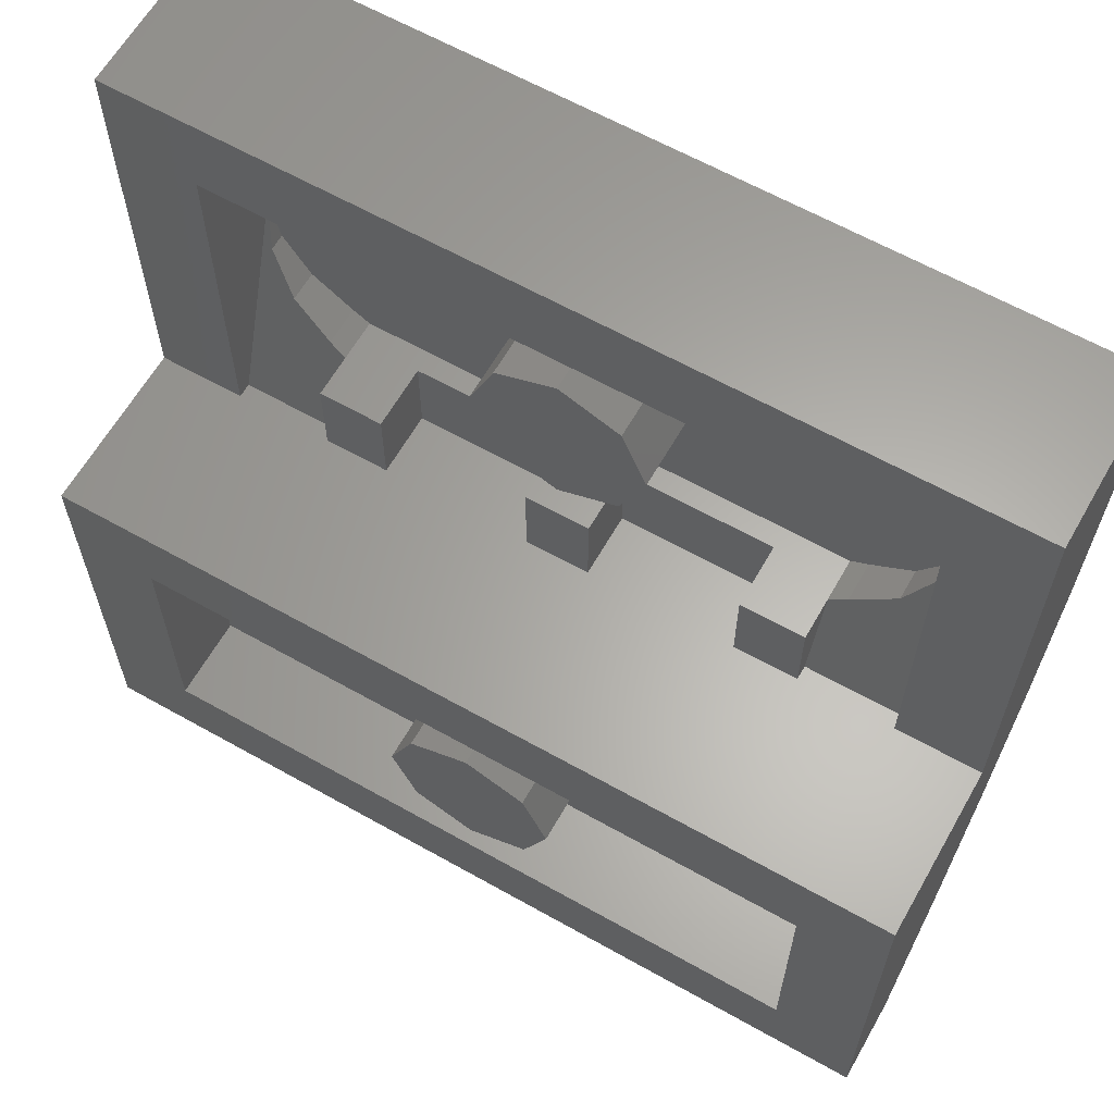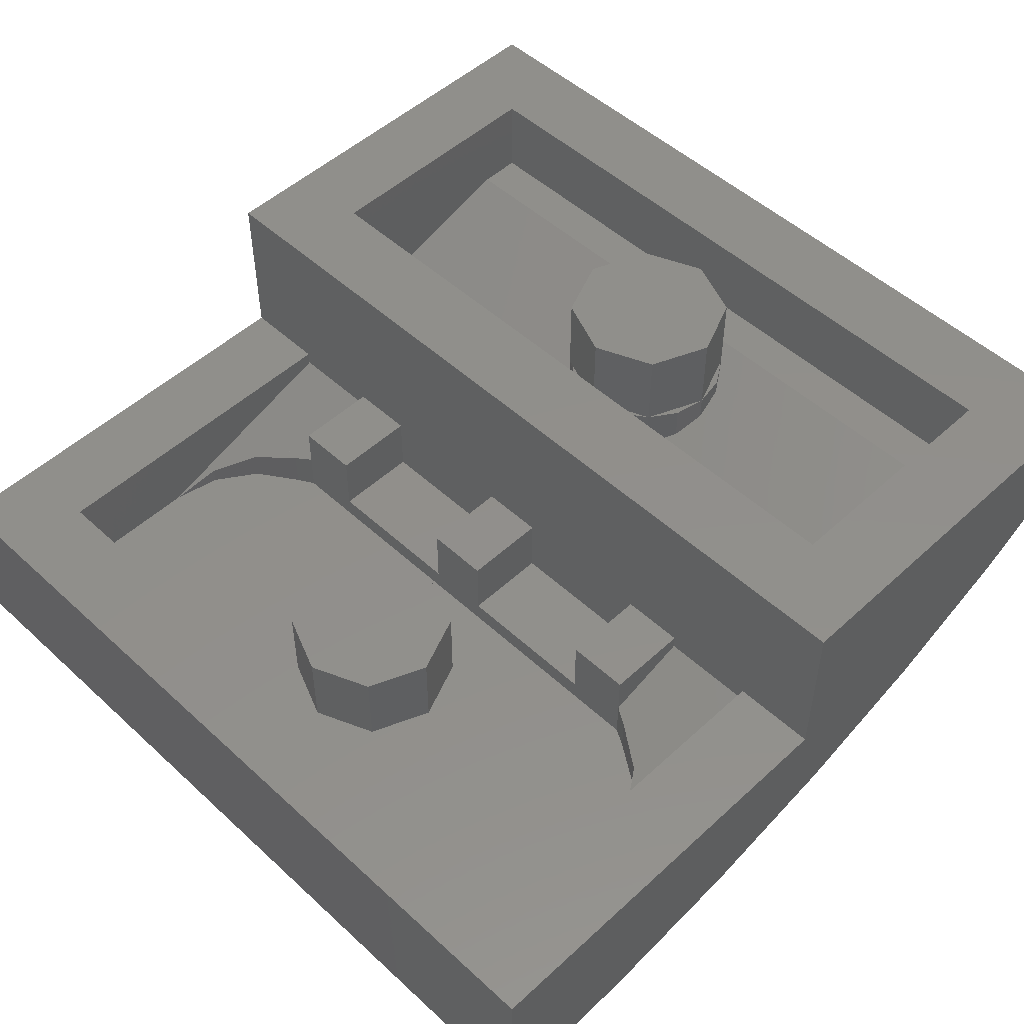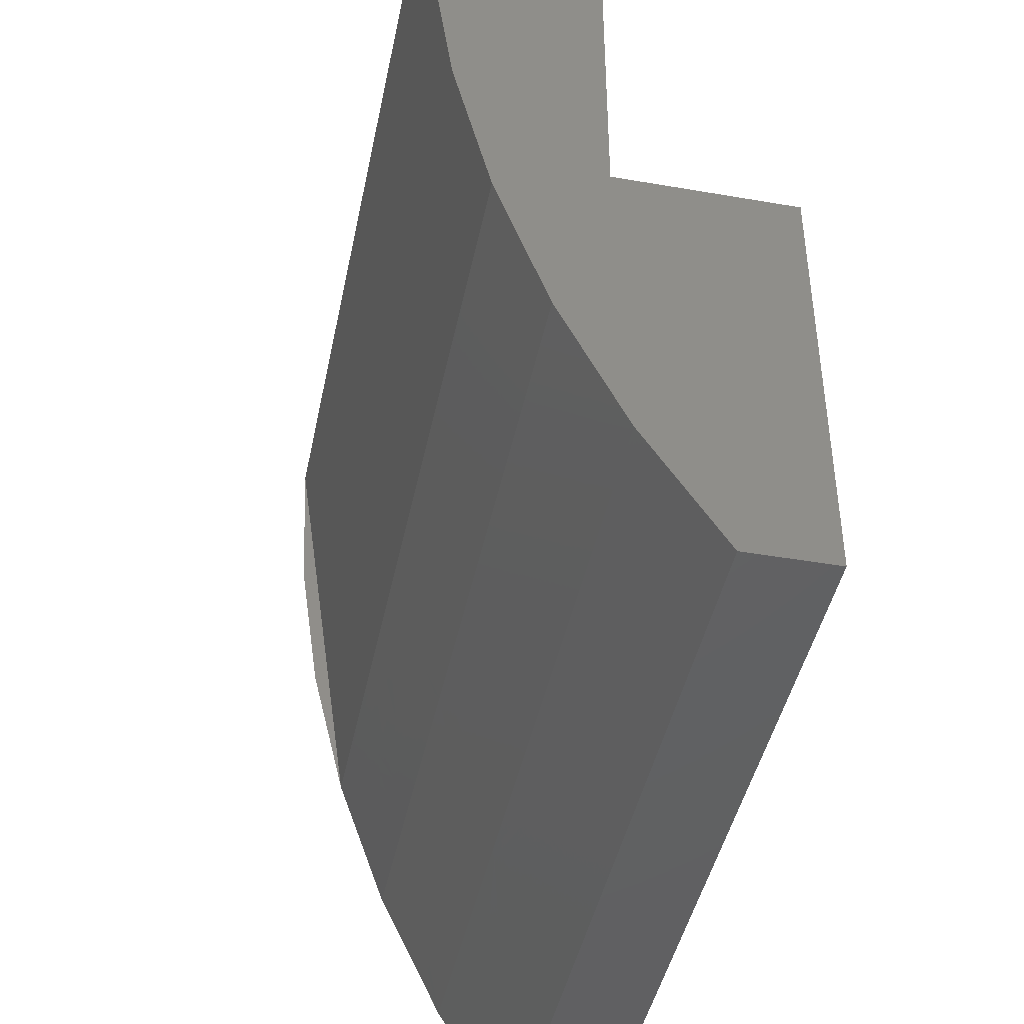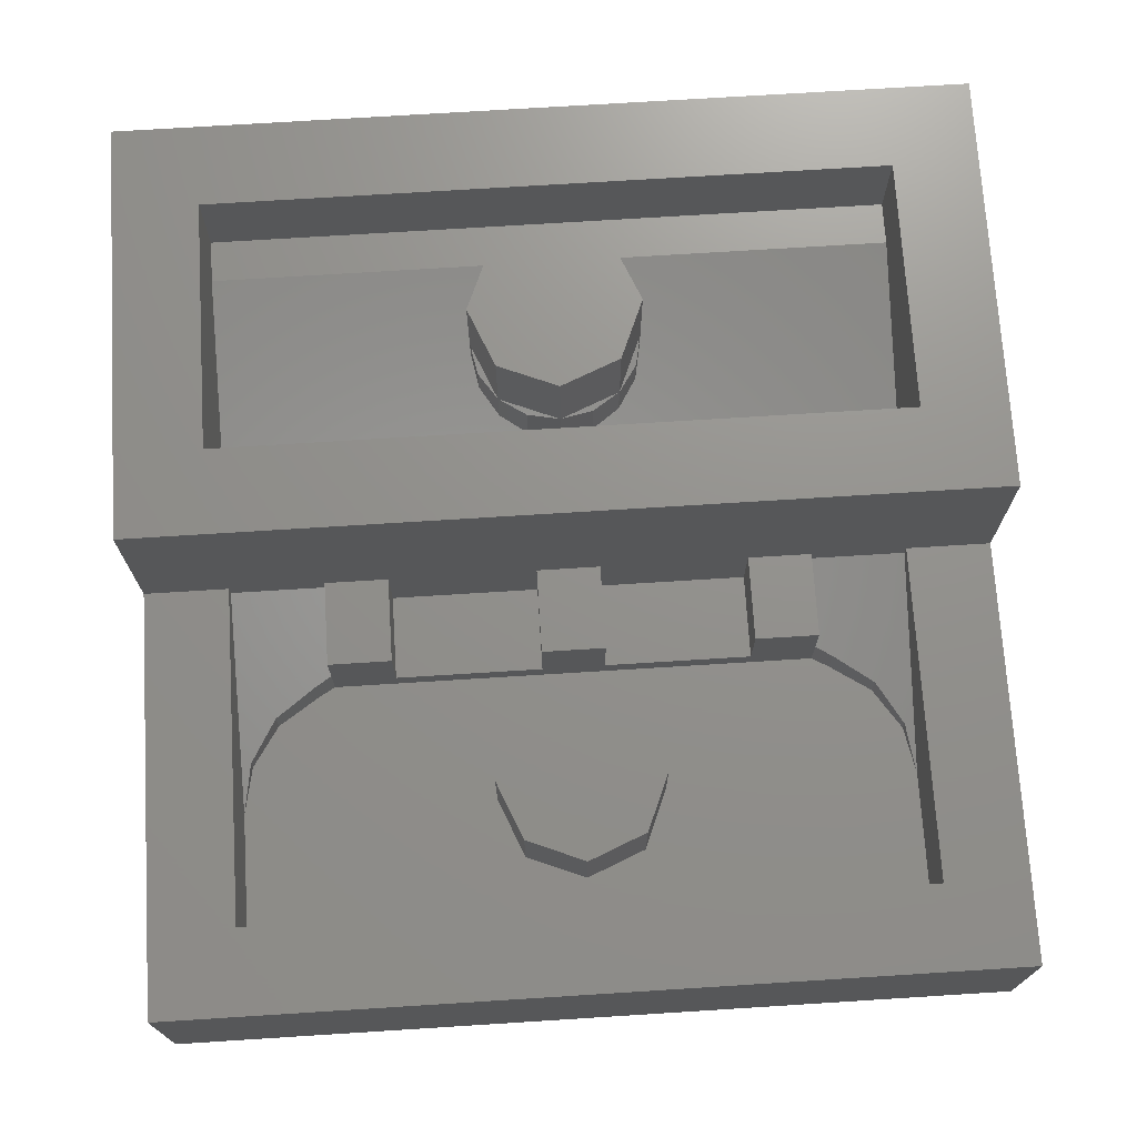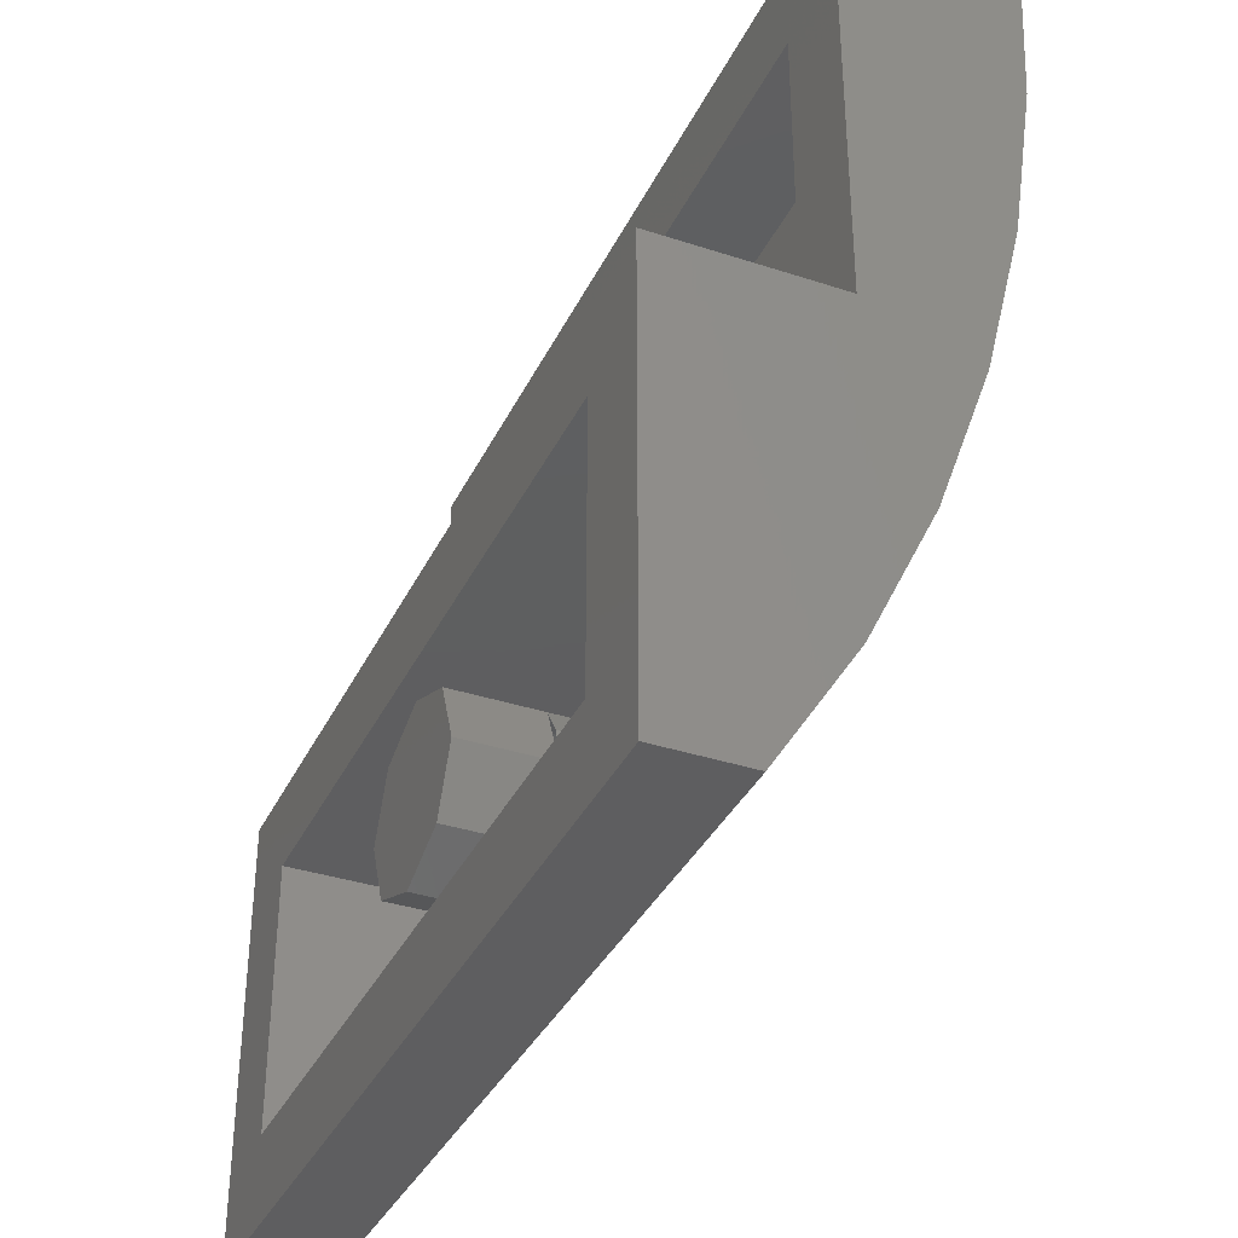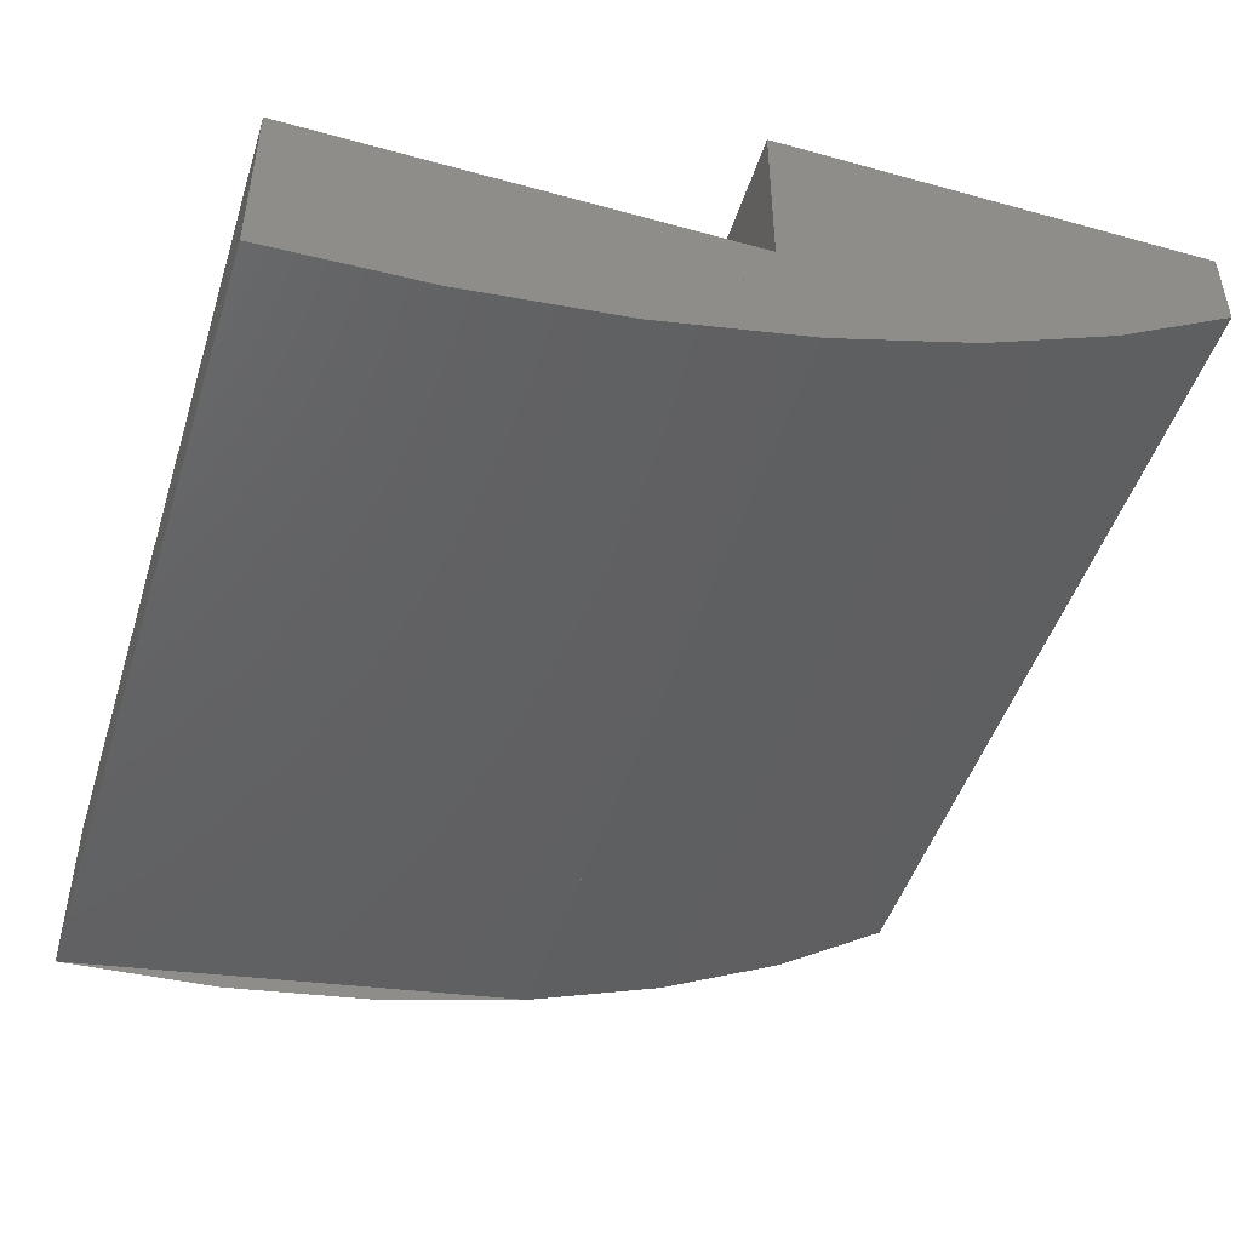
<metadata>
{"format":"stl","ext":"stl","renderer":"f3d","projection":"perspective","resolution":1024,"background":"white","views":[{"elev":62.9,"azim":-150.3,"up":"+Z"},{"elev":50.9,"azim":45.0,"up":"+Y"},{"elev":-43.9,"azim":78.5,"up":"+Z"},{"elev":72.1,"azim":-3.6,"up":"+Y"},{"elev":-36.1,"azim":-113.3,"up":"+Z"},{"elev":-47.7,"azim":72.7,"up":"+Y"}]}
</metadata>
<code>
# stl→obj: 195 verts, 328 faces
v -0.6538 -0.3982 -0.3771
v -0.651 -0.4204 -0.3314
v -0.8 -0.4204 -0.3314
v -0.8 -0.3013 -0.5774
v -0.8 -0.5153 -0.06592
v -0.6447 -0.4568 -0.2297
v -0.6304 -0.3418 -0.4937
v -0.6266 -0.3814 -0.4119
v -0.5621 -0.4665 -0.2024
v -0.5498 -0.4854 -0.1494
v -0.5227 -0.3138 -0.5516
v -0.4593 -0.3013 -0.5775
v -0.4835 -0.3094 -0.5608
v -0.414 -0.5087 -0.08436
v -0.408 -0.2788 -0.6129
v -0.8 -0.16 -0.8
v -0.365 -0.4891 -0.1391
v -0.3082 -0.4921 -0.1308
v -0.2758 -0.2954 -0.5868
v -0.3354 -0.3013 -0.5775
v -0.1875 -0.33 -0.5181
v -0.1352 -0.3952 -0.3834
v -0.1875 -0.3587 -0.4588
v 0.7998 -0.5153 -0.06592
v -0.2044 -0.4828 -0.1568
v -0.1618 -0.4204 -0.3314
v 0.7999 -0.4204 -0.3314
v -0.1709 -0.4458 -0.2603
v -0.1726 -0.4279 -0.3103
v 0.8 -0.16 -0.8
v 0.8 -0.3013 -0.5774
v -0.2638 -0.3013 -0.5775
v -0.5112 -0.4499 -0.2488
v -0.3881 -0.4662 -0.2031
v -0.4286 -0.4824 -0.1579
v -0.4979 -0.4706 -0.191
v -0.4025 -0.3176 -0.5438
v -0.345 -0.3309 -0.5162
v -0.4588 -0.3364 -0.505
v -0.5012 -0.3412 -0.495
v -0.5688 -0.3587 -0.4588
v -0.2512 -0.4649 -0.2069
v -0.3112 -0.4702 -0.1919
v -0.2925 -0.3273 -0.5238
v -0.2475 -0.3442 -0.4888
v -0.5656 -0.3908 -0.3925
v -0.2475 -0.3678 -0.44
v -0.2331 -0.4231 -0.3238
v -0.2312 -0.4428 -0.2688
v -0.5873 -0.4409 -0.2739
v -0.2292 -0.4204 -0.3314
v -0.5908 -0.4204 -0.3314
v -0.5925 -0.4074 -0.3581
v -0.205 -0.3974 -0.3788
v -0.46 -0.4 0.16
v -0.64 -0.4 0.16
v -0.4918 -0.4061 0.1783
v 0.4918 -0.4061 0.1783
v 0.64 -0.4 0.16
v 0.46 -0.4 0.16
v -0.4918 -0.48 0.1783
v -0.64 -0.48 0.4
v -0.46 -0.48 0.16
v 0.46 -0.48 0.16
v 0.64 -0.48 0.4
v 0.4918 -0.48 0.1783
v -0.34 -0.44 0.16
v 0.34 -0.44 0.16
v 0.06 -0.44 0.16
v -0.06 -0.44 0.16
v -0.8 -0.32 0
v -0.64 -0.32 0
v -0.8 0 0
v -0.46 -0.32 0
v -0.34 -0.32 0
v -0.06 -0.32 0
v 0.8 0 0
v 0.06 -0.32 0
v 0.34 -0.32 0
v 0.46 -0.32 0
v 0.64 -0.32 0
v 0.8 -0.32 0
v -0.64 0 -0.16
v -0.64 -0.28 -0.16
v -0.64 -0.16 -0.56
v 0.64 -0.16 -0.56
v 0.64 -0.28 -0.16
v 0.64 0 -0.16
v -0.8 -0.64 0.8
v -0.8 -0.32 0.8
v 0.8 -0.32 0.8
v 0.8 -0.64 0.8
v -0.64 -0.32 0.64
v 0.64 -0.32 0.64
v -0.64 -0.3467 0
v 0.64 -0.48 0.64
v 0.64 -0.3467 0
v -0.64 -0.48 0.64
v -0.46 -0.32 0.16
v -0.46 -0.3466 0
v 0.46 -0.3466 0
v 0.46 -0.32 0.16
v -0.34 -0.32 0.16
v 0.34 -0.32 0.16
v -0.64 0 -0.64
v -0.8 0 -0.8
v 0.8 0 -0.8
v 0.64 0 -0.64
v -0.64 -0.16 -0.64
v 0.64 -0.16 -0.64
v 0 -0.32 0.4
v 0.16 -0.32 0.4
v 0.1131 -0.32 0.2869
v -0 -0.32 0.24
v -0.1131 -0.32 0.2869
v -0.16 -0.32 0.4
v -0.1131 -0.32 0.5131
v 0 -0.32 0.56
v 0.1131 -0.32 0.5131
v 0.16 -0.48 0.4
v 0.1131 -0.48 0.2869
v -0 -0.48 0.24
v -0.1131 -0.48 0.2869
v -0.16 -0.48 0.4
v -0.1131 -0.48 0.5131
v 0 -0.48 0.56
v 0.1131 -0.48 0.5131
v 0 0 -0.4
v 0.16 0 -0.4
v 0.1131 0 -0.5131
v -0 0 -0.56
v -0.1131 0 -0.5131
v -0.16 0 -0.4
v -0.1131 0 -0.2869
v 0 0 -0.24
v 0.1131 0 -0.2869
v 0.16 -0.16 -0.4
v 0.1131 -0.16 -0.5131
v -0 -0.16 -0.56
v -0.1131 -0.16 -0.5131
v -0.16 -0.16 -0.4
v -0.1131 -0.16 -0.2869
v 0 -0.16 -0.24
v 0.1131 -0.16 -0.2869
v 0 -0.16 -0.56
v -0.06123 -0.16 -0.5478
v -0.06123 -0.1637 -0.5478
v -0.1131 -0.1741 -0.5131
v -0.1478 -0.16 -0.4612
v -0.1478 -0.1896 -0.4612
v -0.16 -0.208 -0.4
v -0.1478 -0.16 -0.3388
v -0.1478 -0.2264 -0.3388
v -0.1131 -0.2419 -0.2869
v -0.06123 -0.16 -0.2522
v -0.06123 -0.2523 -0.2522
v 0 -0.256 -0.24
v 0.06123 -0.16 -0.2522
v 0.06123 -0.2523 -0.2522
v 0.1131 -0.2419 -0.2869
v 0.1478 -0.16 -0.3388
v 0.1478 -0.2264 -0.3388
v 0.16 -0.208 -0.4
v 0.1478 -0.16 -0.4612
v 0.1478 -0.1896 -0.4612
v 0.1131 -0.1741 -0.5131
v 0.06123 -0.16 -0.5478
v 0.06123 -0.1637 -0.5478
v -0.6217 -0.4494 0.3082
v -0.5697 -0.4234 0.2303
v 0.5697 -0.4234 0.2303
v 0.6217 -0.4494 0.3082
v -0.6217 -0.48 0.3082
v -0.5697 -0.48 0.2303
v 0.6217 -0.48 0.3082
v 0.5697 -0.48 0.2303
v -0.64 -0.3466 0
v 0.64 -0.3466 0
v -0.34 -0.44 0
v 0.34 -0.44 0
v -0.06 -0.44 0
v 0.06 -0.44 0
v 0.06 -0.32 0.16
v -0.06 -0.32 0.16
v -0.8 -0.3013 -0.5775
v -0.8 -0.5153 -0.06591
v -0.8 -0.5842 0.2144
v -0.8 -0.626 0.5047
v 0.8 -0.626 0.5047
v 0.8 -0.5842 0.2144
v 0.8 -0.5153 -0.06591
v 0.8 -0.4204 -0.3314
v 0.8 -0.3013 -0.5775
v -0.8 -0.5152 -0.06591
v 0.8 -0.5152 -0.06591
f 1 2 3
f 3 4 1
f 5 3 2
f 2 6 5
f 4 7 8
f 8 1 4
f 5 6 9
f 9 10 5
f 11 7 4
f 11 4 12
f 12 13 11
f 14 5 10
f 15 12 4
f 4 16 15
f 17 18 14
f 19 20 15
f 21 22 23
f 5 14 24
f 14 18 25
f 25 24 14
f 26 22 27
f 26 27 28
f 28 29 26
f 25 28 27
f 27 24 25
f 16 30 19
f 19 15 16
f 30 31 32
f 32 19 30
f 31 21 32
f 22 21 31
f 31 27 22
f 33 34 35
f 35 36 33
f 37 38 39
f 40 39 38
f 38 41 40
f 34 42 43
f 41 38 44
f 44 45 41
f 46 41 45
f 45 47 46
f 48 49 33
f 33 50 48
f 49 42 34
f 34 33 49
f 51 48 50
f 50 52 51
f 53 46 47
f 47 54 53
f 54 51 52
f 52 53 54
f 53 52 2
f 2 1 53
f 52 50 6
f 6 2 52
f 8 7 41
f 41 46 8
f 1 8 46
f 46 53 1
f 50 33 9
f 9 6 50
f 7 11 40
f 40 41 7
f 33 36 10
f 10 9 33
f 11 13 39
f 39 40 11
f 36 35 14
f 14 10 36
f 13 12 37
f 37 39 13
f 35 34 17
f 17 14 35
f 20 12 15
f 12 20 38
f 38 37 12
f 34 43 18
f 18 17 34
f 32 20 19
f 20 32 44
f 44 38 20
f 43 42 25
f 25 18 43
f 32 21 45
f 45 44 32
f 21 23 47
f 47 45 21
f 49 48 29
f 29 28 49
f 42 49 28
f 28 25 42
f 48 51 26
f 26 29 48
f 23 22 54
f 54 47 23
f 54 22 26
f 26 51 54
f 55 56 57
f 58 59 60
f 61 62 63
f 64 65 66
f 67 55 63
f 64 60 68
f 64 68 69
f 70 67 63
f 71 72 73
f 73 72 74
f 73 74 75
f 73 75 76
f 77 78 79
f 79 80 77
f 77 80 81
f 77 81 82
f 83 84 85
f 86 87 88
f 89 90 71
f 82 91 92
f 16 89 71
f 82 92 30
f 93 72 71
f 93 71 90
f 94 93 90
f 94 90 91
f 81 94 91
f 81 91 82
f 56 95 72
f 56 72 93
f 96 94 59
f 96 59 65
f 94 81 97
f 94 97 59
f 56 93 98
f 56 98 62
f 57 61 63
f 57 63 55
f 60 64 66
f 60 66 58
f 99 74 100
f 99 100 55
f 60 101 80
f 60 80 102
f 65 64 63
f 65 63 62
f 103 99 55
f 103 55 67
f 68 60 102
f 68 102 104
f 70 63 64
f 70 64 69
f 78 77 73
f 78 73 76
f 105 106 73
f 105 73 83
f 83 73 77
f 83 77 88
f 88 77 107
f 88 107 108
f 108 107 106
f 108 106 105
f 83 85 109
f 83 109 105
f 108 110 86
f 108 86 88
f 106 16 71
f 106 71 73
f 77 82 30
f 77 30 107
f 111 112 113
f 111 113 114
f 111 114 115
f 111 115 116
f 111 116 117
f 111 117 118
f 111 118 119
f 111 119 112
f 112 120 121
f 112 121 113
f 113 121 122
f 113 122 114
f 114 122 123
f 114 123 115
f 115 123 124
f 115 124 116
f 116 124 125
f 116 125 117
f 117 125 126
f 117 126 118
f 118 126 127
f 118 127 119
f 119 127 120
f 119 120 112
f 128 129 130
f 128 130 131
f 128 131 132
f 128 132 133
f 128 133 134
f 128 134 135
f 128 135 136
f 128 136 129
f 129 137 138
f 129 138 130
f 130 138 139
f 130 139 131
f 131 139 140
f 131 140 132
f 132 140 141
f 132 141 133
f 133 141 142
f 133 142 134
f 134 142 143
f 134 143 135
f 135 143 144
f 135 144 136
f 136 144 137
f 136 137 129
f 145 145 146
f 145 146 147
f 146 147 140
f 147 140 148
f 140 148 149
f 148 149 150
f 149 150 141
f 150 141 151
f 141 151 152
f 151 152 153
f 152 153 142
f 153 142 154
f 142 154 155
f 154 155 156
f 155 156 143
f 156 143 157
f 143 157 158
f 157 158 159
f 158 159 144
f 159 144 160
f 144 160 161
f 160 161 162
f 161 162 137
f 162 137 163
f 137 163 164
f 163 164 165
f 164 165 138
f 165 138 166
f 138 166 167
f 166 167 168
f 167 168 139
f 168 139 139
f 89 92 91
f 89 91 90
f 62 98 96
f 62 96 65
f 93 94 96
f 93 96 98
f 62 169 56
f 169 170 56
f 170 57 56
f 59 58 171
f 59 171 172
f 59 172 65
f 62 173 169
f 174 61 57
f 174 57 170
f 173 174 170
f 173 170 169
f 172 175 65
f 172 171 176
f 172 176 175
f 171 58 66
f 171 66 176
f 61 174 62
f 174 173 62
f 65 175 176
f 65 176 66
f 100 177 56
f 100 56 55
f 72 177 100
f 72 100 74
f 178 101 60
f 178 60 59
f 80 101 178
f 80 178 81
f 75 74 99
f 75 99 103
f 75 103 67
f 75 67 179
f 180 68 104
f 180 104 79
f 104 102 80
f 104 80 79
f 179 67 70
f 179 70 181
f 179 181 76
f 179 76 75
f 182 69 68
f 182 68 180
f 182 180 79
f 182 79 78
f 183 78 76
f 183 76 184
f 184 76 181
f 184 181 70
f 78 183 69
f 78 69 182
f 183 184 70
f 183 70 69
f 84 83 88
f 84 88 87
f 85 84 87
f 85 87 86
f 85 86 110
f 85 110 109
f 110 108 105
f 110 105 109
f 16 106 107
f 16 107 30
f 16 185 3
f 16 3 186
f 16 186 187
f 16 187 188
f 16 188 89
f 92 189 30
f 189 190 30
f 190 191 30
f 191 192 30
f 192 193 30
f 92 89 194
f 92 194 195

</code>
